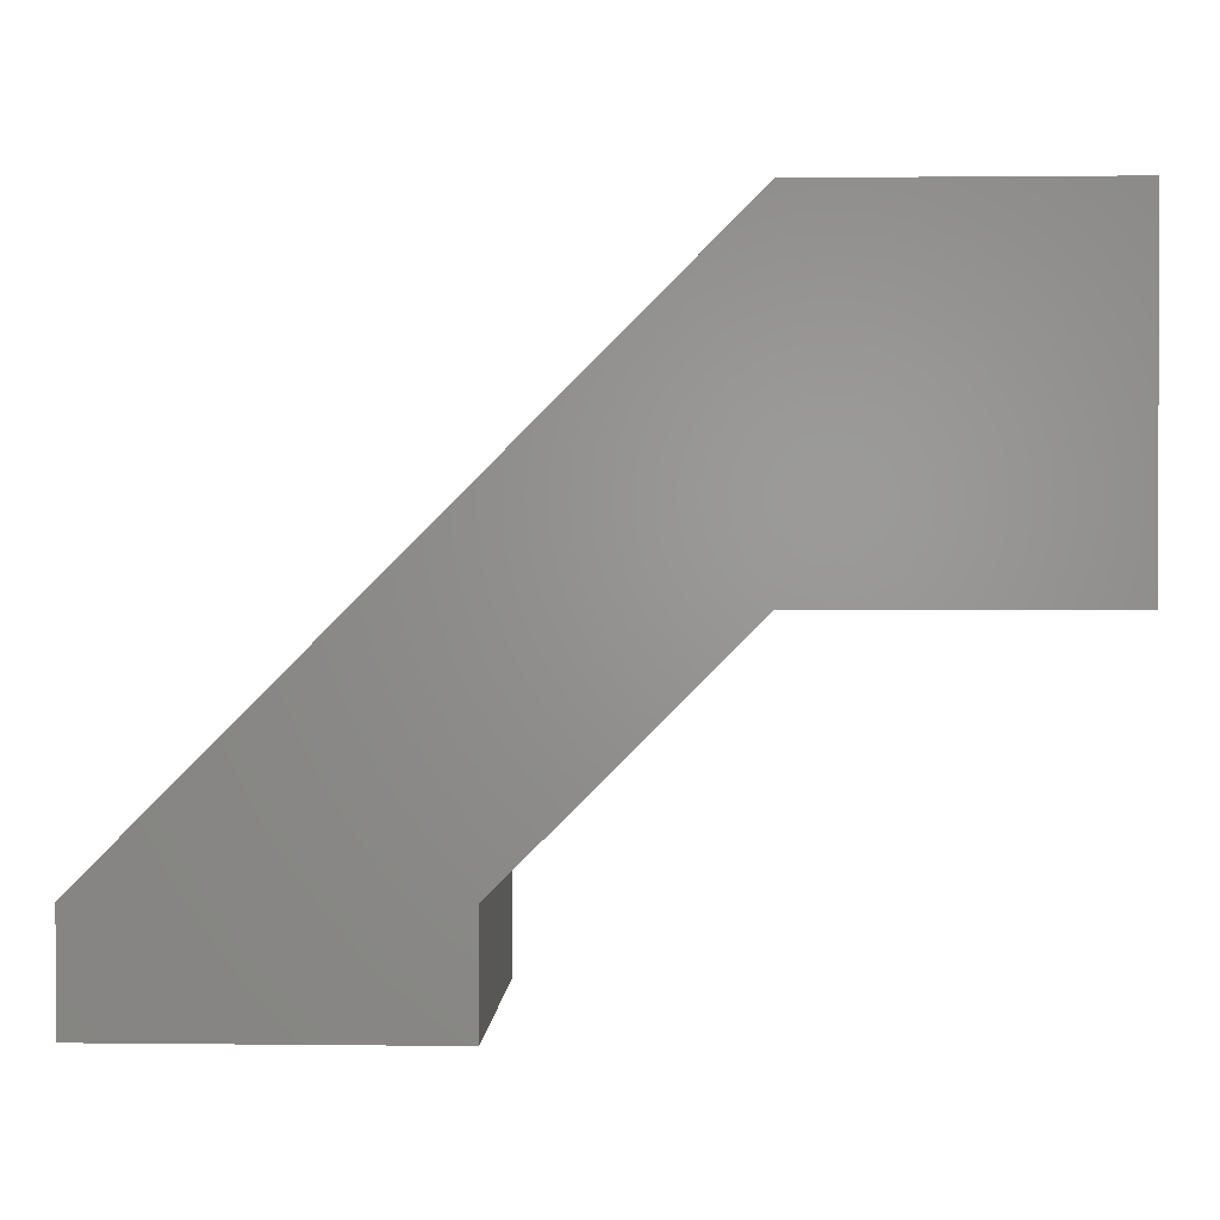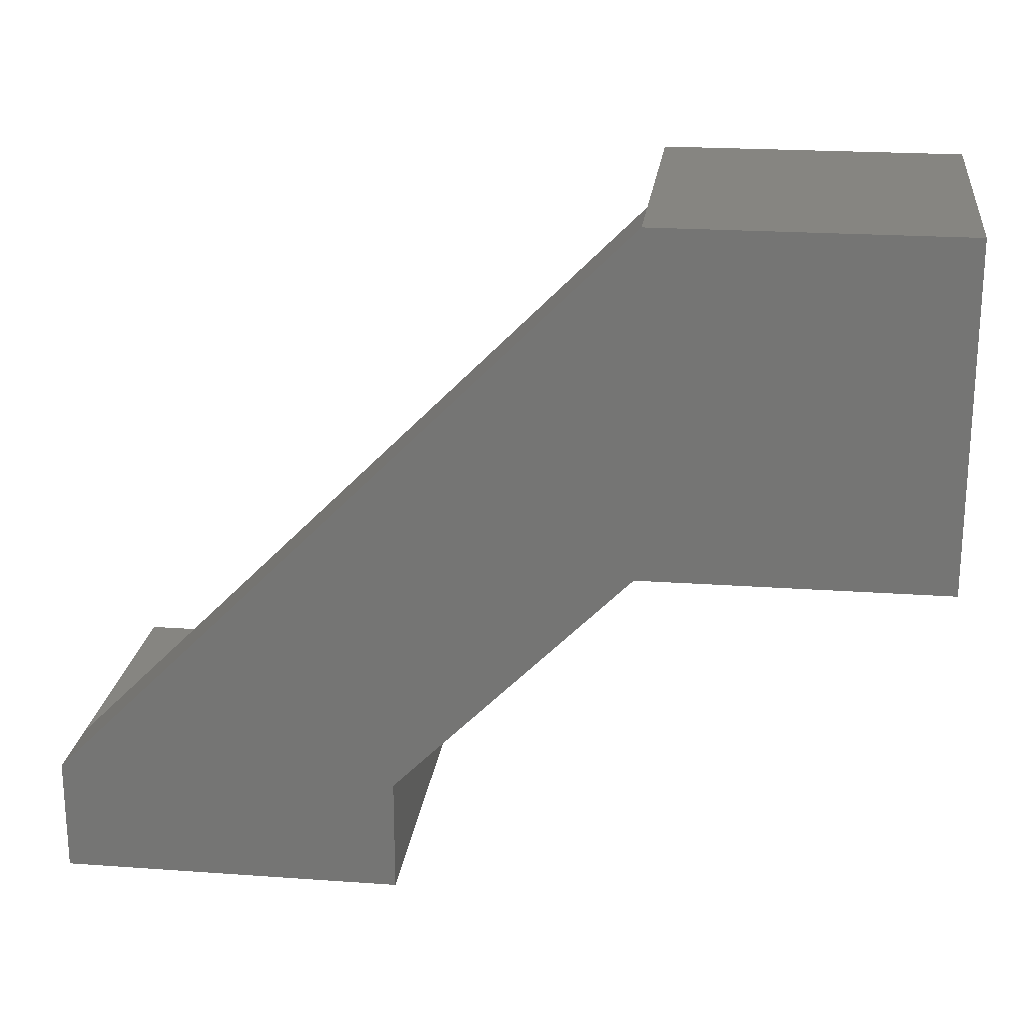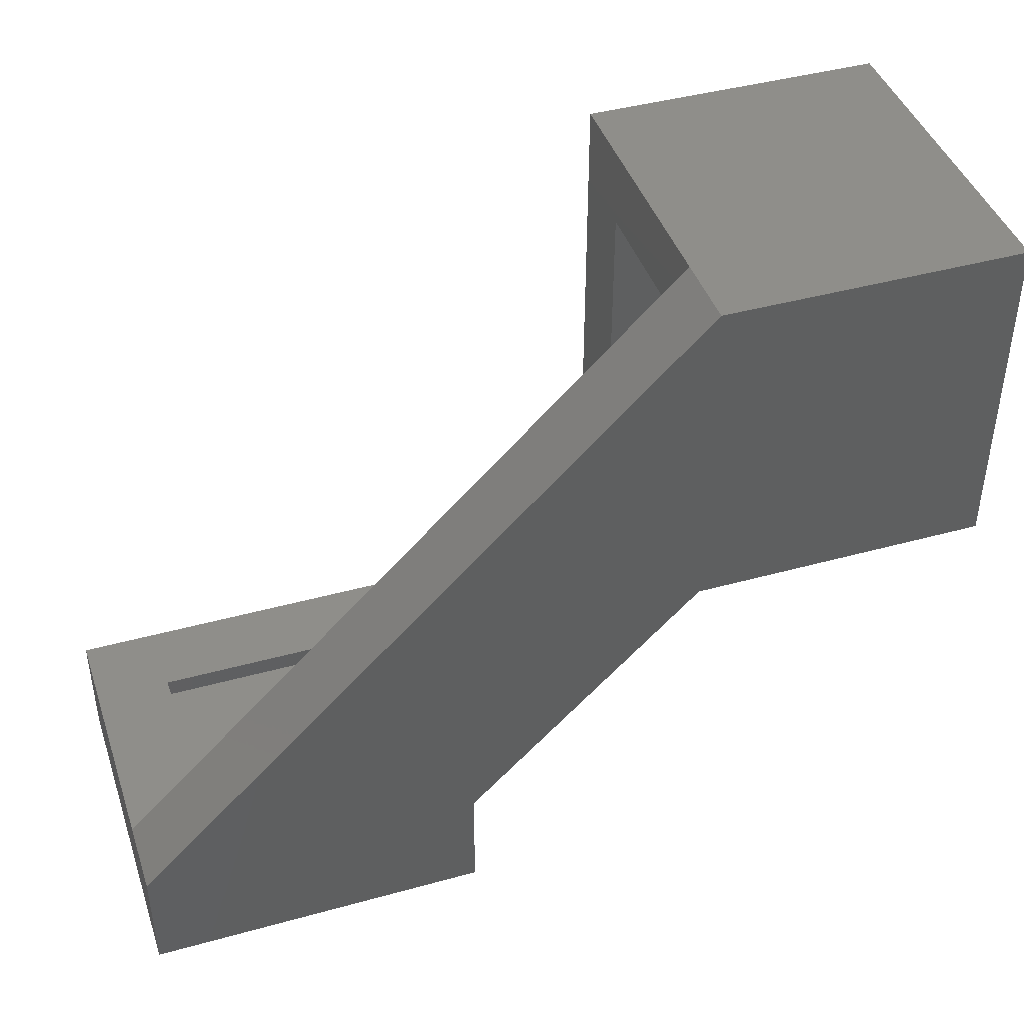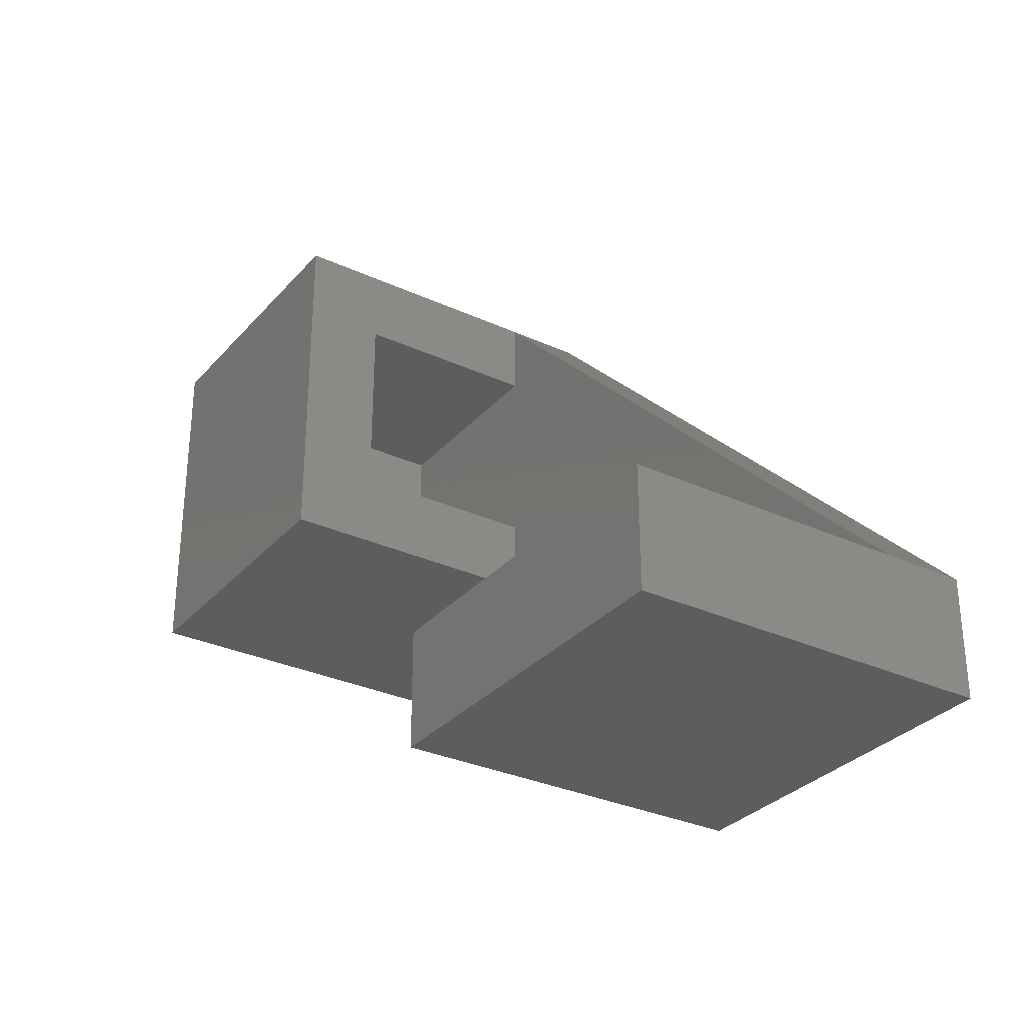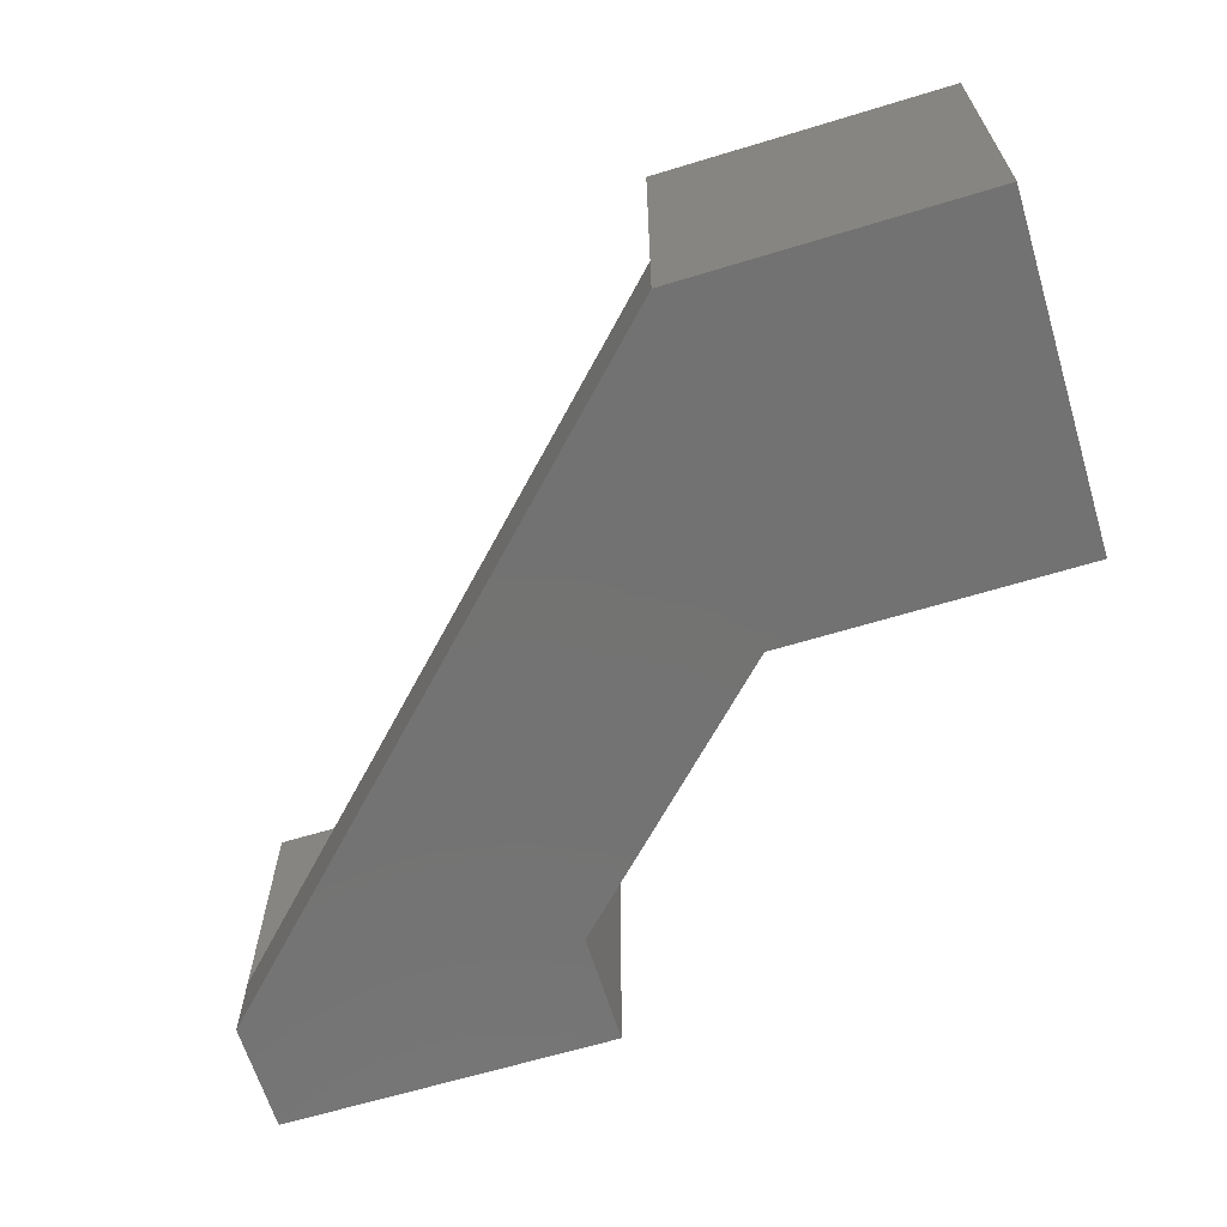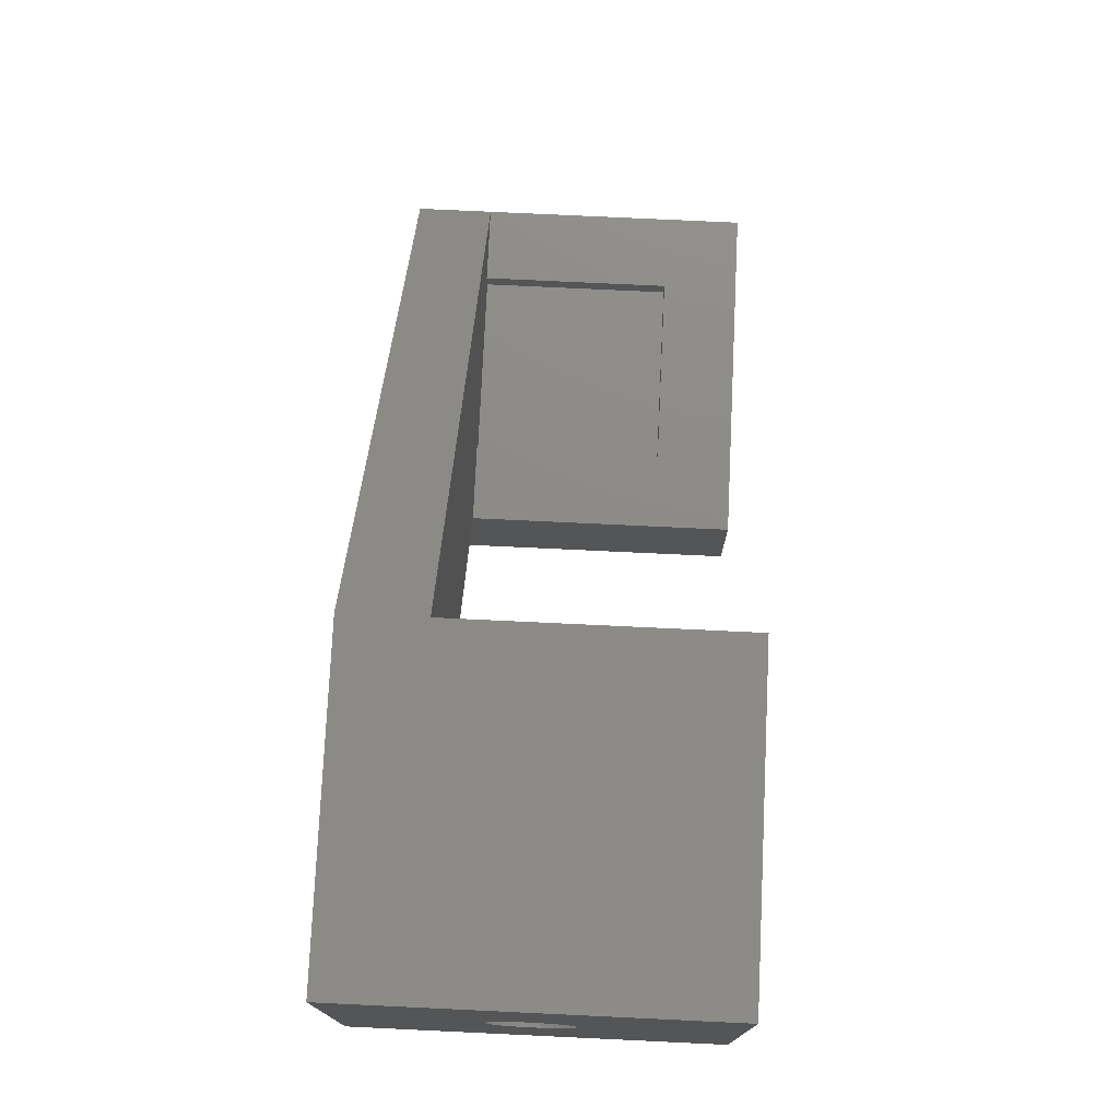
<metadata>
{"format":"stl","ext":"stl","renderer":"f3d","projection":"perspective","resolution":1024,"background":"white","views":[{"elev":1.2,"azim":-177.6,"up":"+Y"},{"elev":21.5,"azim":-172.8,"up":"+Y"},{"elev":42.8,"azim":161.8,"up":"+Y"},{"elev":-30.9,"azim":56.6,"up":"+Y"},{"elev":-64.7,"azim":-163.0,"up":"+Z"},{"elev":76.0,"azim":-87.3,"up":"+Y"}]}
</metadata>
<code>
# stl→obj: 84 verts, 176 faces
v -0.5 11.9 0
v -0.5 29.9 0
v 29.9 -0.5 0
v 11.9 -0.5 0
v -0.5 11.9 4
v 29.9 -6.5 0
v -0.5 11.9 18
v -0.5 15.9 13.8
v -0.5 29.9 18
v -0.5 15.9 4
v 11.9 -0.5 4
v -0.5 25.9 13.8
v 15.9 -0.5 4
v 25.9 -1.5 4
v 25.9 -0.5 4
v 29.9 -0.5 4
v -0.5 25.9 4
v -0.5 29.9 4
v -11.4 15.9 13.8
v -11.4 18.96 9.279
v -11.4 19.13 9.729
v -11.4 19.4 10.13
v -11.4 19.49 10.21
v -11.4 20.07 10.8
v -11.4 25.9 13.8
v -11.4 15.9 4
v -11.4 25.9 4
v -11.4 18.9 8.8
v -11.4 18.96 8.321
v -11.4 19.13 7.871
v -11.4 19.4 7.474
v -11.4 19.76 7.154
v -11.4 20.19 6.93
v -11.4 20.66 6.815
v -11.4 21.14 6.815
v -11.4 21.61 6.93
v -11.4 21.73 10.8
v -11.4 22.04 7.154
v -11.4 22.31 10.21
v -11.4 22.4 7.474
v -11.4 22.4 10.13
v -11.4 22.67 9.729
v -11.4 22.67 7.871
v -11.4 22.84 8.321
v -11.4 22.84 9.279
v -11.4 22.9 8.8
v -16.4 11.9 0
v -16.4 11.9 18
v -16.4 18.96 9.279
v -16.4 18.9 8.8
v -16.4 18.96 8.321
v -16.4 19.13 7.871
v -16.4 19.4 7.474
v -16.4 19.76 7.154
v -16.4 29.9 0
v -16.4 29.9 18
v -16.4 19.13 9.729
v -16.4 19.4 10.13
v -16.4 19.49 10.21
v -16.4 20.07 10.8
v -16.4 21.73 10.8
v -16.4 20.19 6.93
v -16.4 20.66 6.815
v -16.4 21.14 6.815
v -16.4 21.61 6.93
v -16.4 22.04 7.154
v -16.4 22.31 10.21
v -16.4 22.4 7.474
v -16.4 22.4 10.13
v -16.4 22.67 9.729
v -16.4 22.67 7.871
v -16.4 22.84 8.321
v -16.4 22.84 9.279
v -16.4 22.9 8.8
v 11.9 -0.5 18
v 15.9 -0.5 14
v 25.9 -0.5 14
v 29.9 -0.5 18
v 29.9 -6.5 18
v 11.9 -6.5 0
v 11.9 -6.5 18
v 25.9 -1.5 14
v 15.9 -1.5 14
v 15.9 -1.5 4
f 1 2 3
f 1 4 5
f 1 3 6
f 1 6 4
f 7 8 9
f 7 10 8
f 5 10 7
f 5 4 11
f 5 11 10
f 8 12 9
f 10 11 13
f 10 13 14
f 10 15 16
f 10 14 15
f 10 16 17
f 12 18 9
f 17 18 12
f 17 16 18
f 2 18 3
f 18 16 3
f 19 8 10
f 19 20 21
f 19 21 22
f 19 22 23
f 19 23 24
f 19 23 23
f 19 24 25
f 19 25 8
f 26 10 27
f 26 19 10
f 26 28 20
f 26 29 28
f 26 20 19
f 26 30 29
f 26 31 30
f 26 32 31
f 26 33 32
f 26 34 33
f 26 35 34
f 26 36 35
f 26 27 36
f 24 37 25
f 36 27 38
f 37 39 25
f 38 27 40
f 39 41 39
f 39 41 25
f 41 42 25
f 40 27 43
f 43 27 44
f 42 45 27
f 42 27 25
f 44 27 46
f 45 46 27
f 25 12 8
f 25 17 12
f 27 10 17
f 27 17 25
f 47 1 48
f 47 48 49
f 47 50 51
f 47 51 52
f 47 49 50
f 47 52 53
f 47 53 54
f 47 54 55
f 47 55 1
f 48 1 5
f 48 7 56
f 48 5 7
f 48 57 49
f 48 58 57
f 48 59 58
f 48 60 59
f 48 61 60
f 48 56 61
f 50 28 51
f 50 49 28
f 51 28 29
f 51 29 52
f 49 20 28
f 49 57 20
f 52 29 30
f 52 30 53
f 57 21 20
f 57 58 21
f 58 22 21
f 58 59 59
f 58 59 22
f 53 30 31
f 53 31 54
f 59 23 59
f 59 60 23
f 59 23 23
f 59 23 22
f 54 31 32
f 54 32 62
f 54 62 55
f 60 24 23
f 60 61 24
f 62 32 33
f 62 33 63
f 62 63 55
f 63 33 34
f 63 34 64
f 63 64 55
f 64 34 35
f 64 35 65
f 64 65 55
f 65 35 36
f 65 36 66
f 65 66 55
f 61 37 24
f 61 67 37
f 61 56 67
f 66 36 38
f 66 38 68
f 66 68 55
f 67 39 67
f 67 67 69
f 67 69 39
f 67 39 39
f 67 39 37
f 67 56 69
f 69 41 39
f 69 70 41
f 69 56 70
f 68 38 40
f 68 40 71
f 68 71 55
f 71 40 43
f 71 43 72
f 71 72 56
f 71 56 55
f 70 42 41
f 70 73 42
f 70 56 73
f 72 43 44
f 72 44 74
f 72 74 56
f 73 45 42
f 73 74 45
f 73 56 74
f 74 44 46
f 74 46 45
f 55 2 1
f 55 56 2
f 56 7 9
f 56 9 18
f 56 18 2
f 75 76 13
f 75 77 76
f 75 78 77
f 75 79 78
f 11 75 13
f 80 4 6
f 80 81 4
f 80 6 81
f 81 75 11
f 81 11 4
f 81 6 79
f 81 79 75
f 76 77 82
f 83 76 82
f 83 13 76
f 83 82 14
f 84 13 83
f 84 83 14
f 84 14 13
f 77 78 16
f 15 77 16
f 82 77 15
f 14 82 15
f 6 3 79
f 79 3 16
f 79 16 78

</code>
